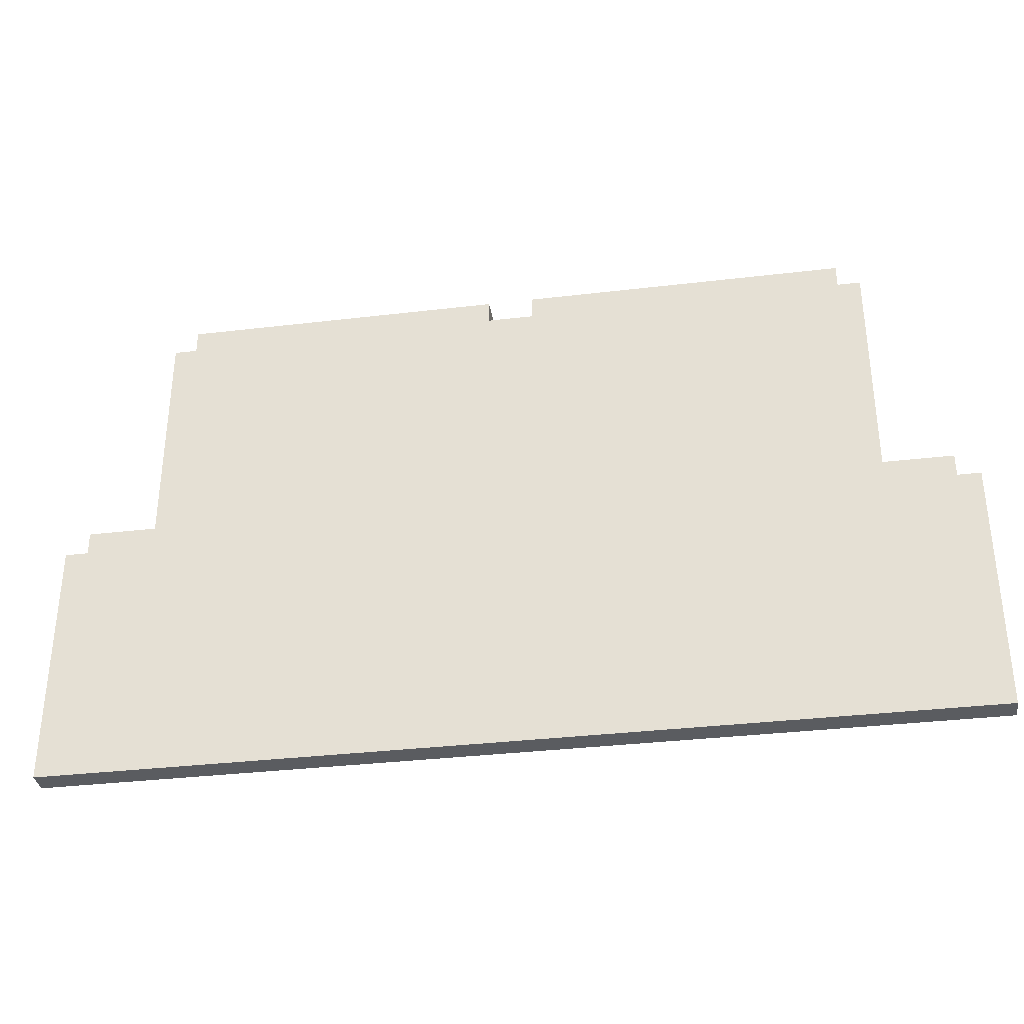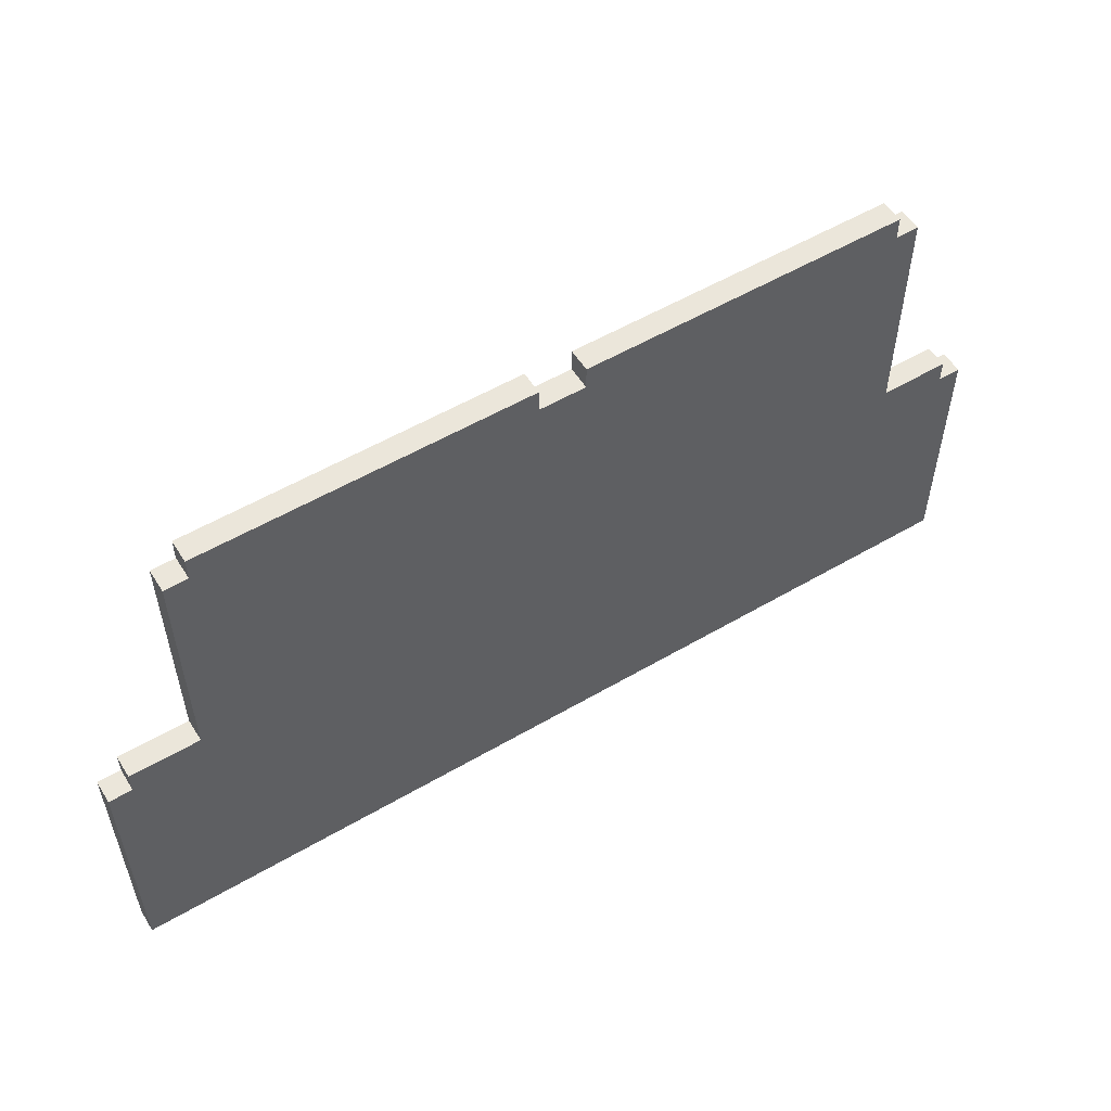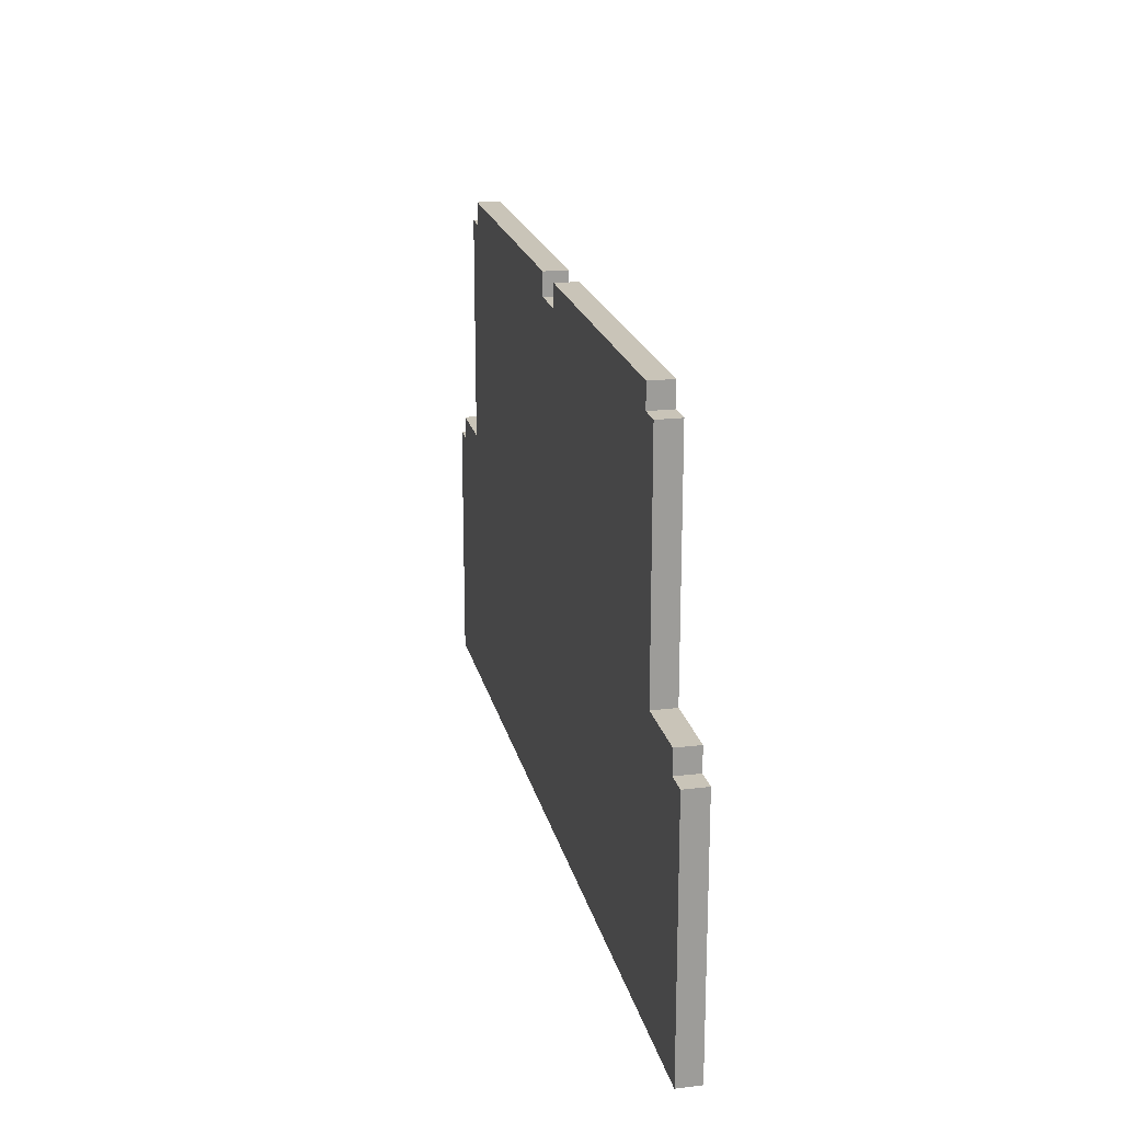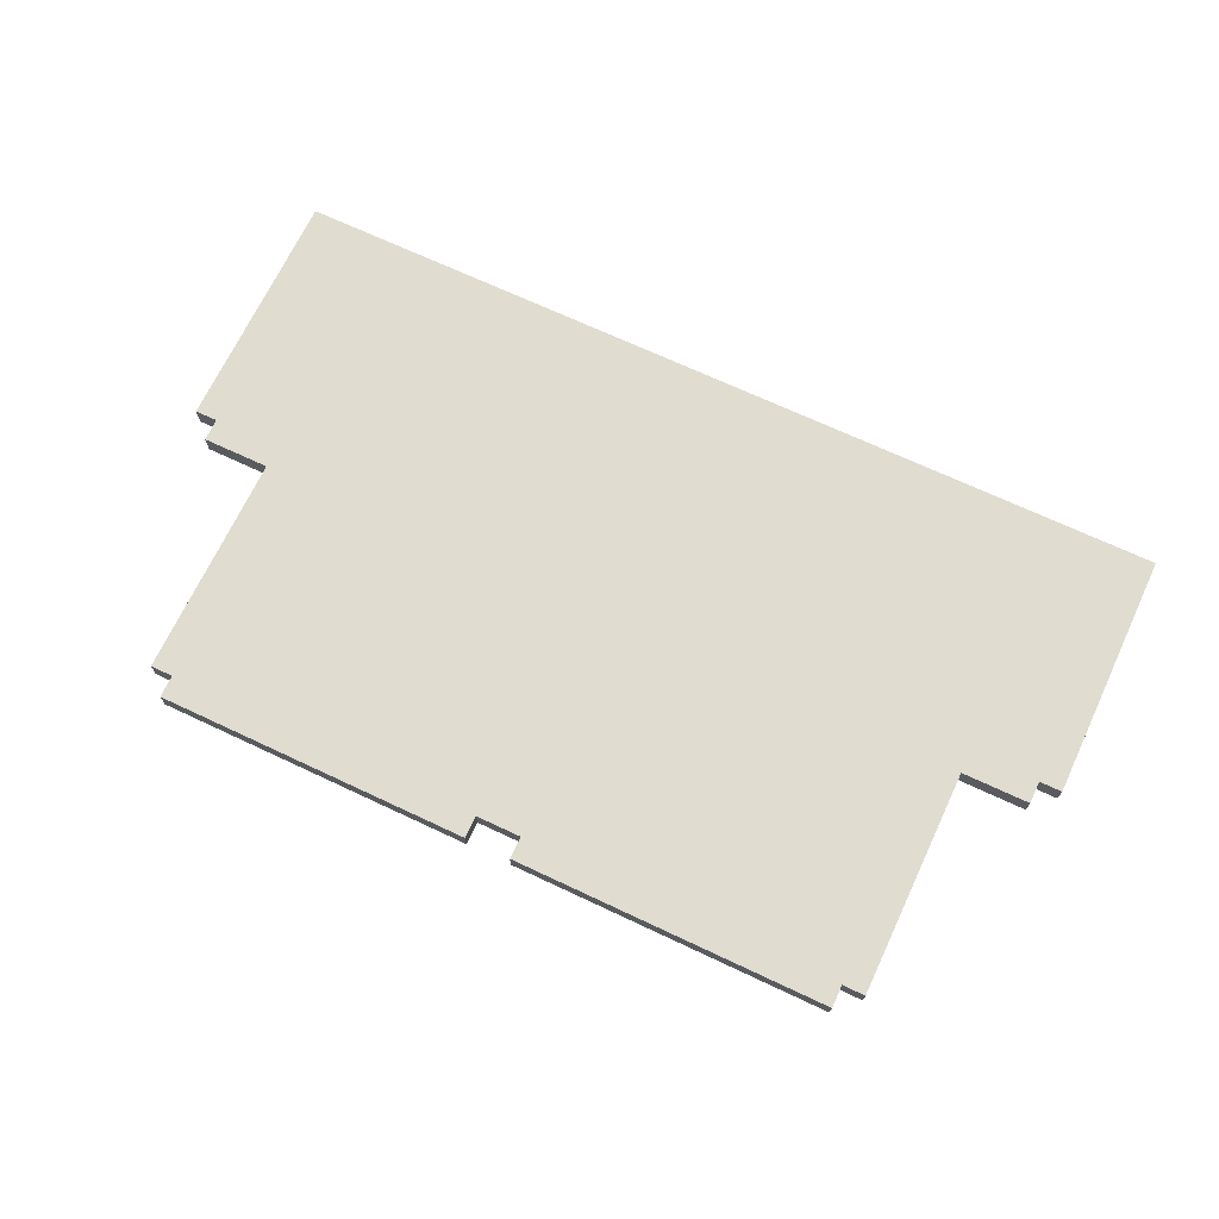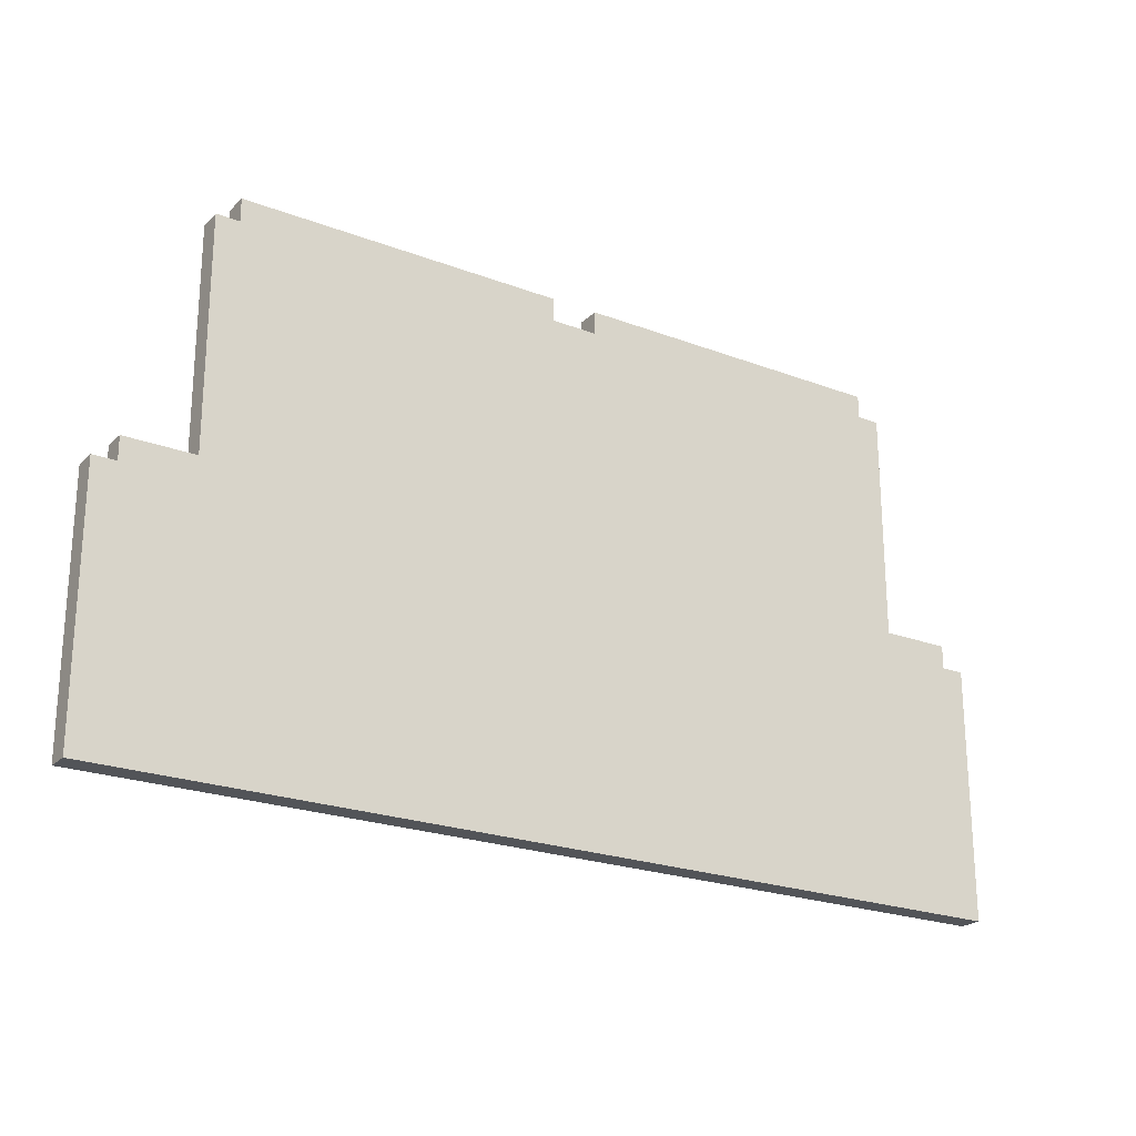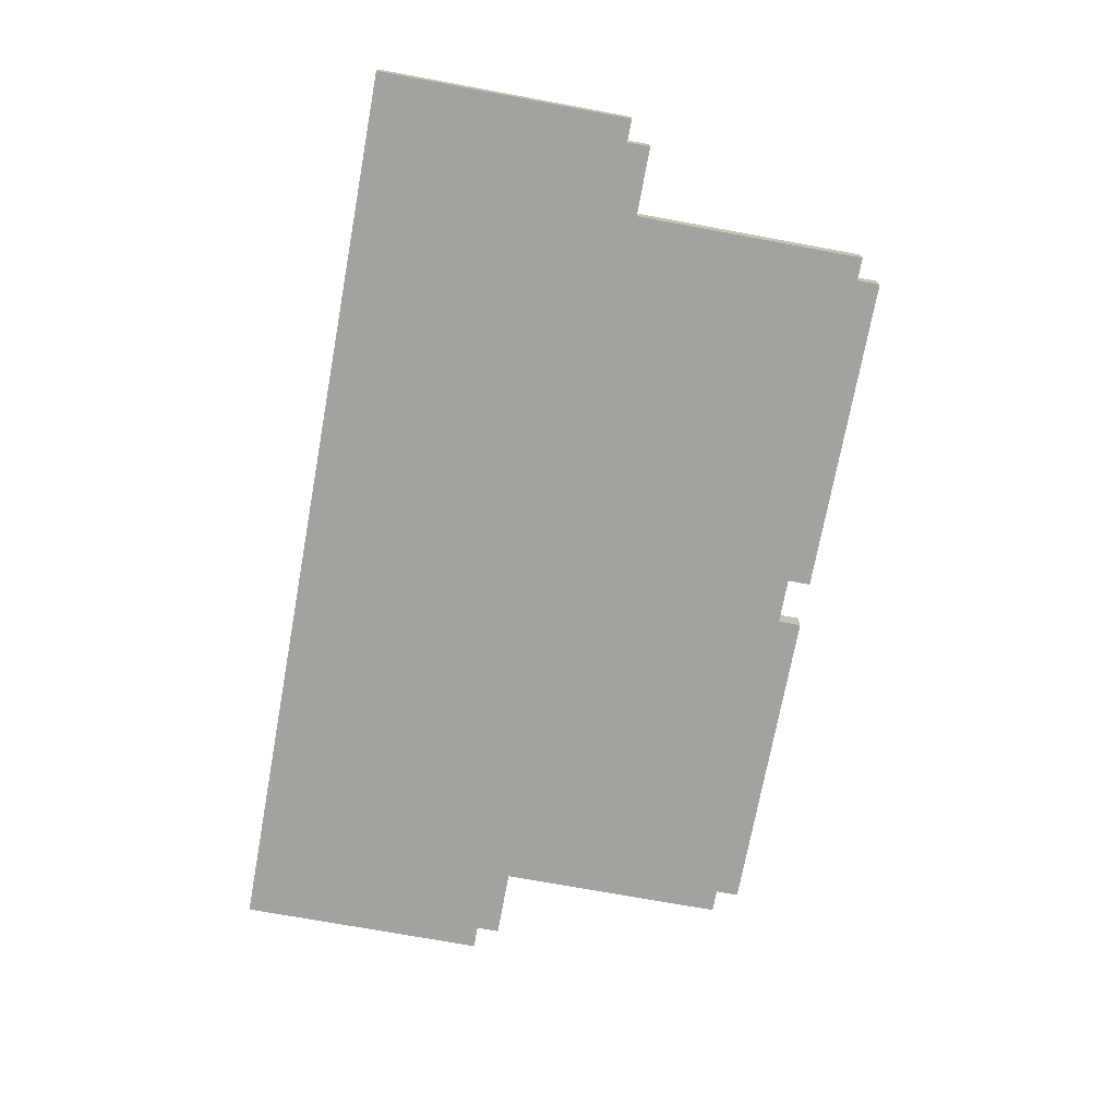
<metadata>
{"format":"obj","ext":"obj","renderer":"f3d","projection":"perspective","resolution":1024,"background":"white","views":[{"elev":-34.4,"azim":9.1,"up":"+Y"},{"elev":55.0,"azim":148.3,"up":"+Y"},{"elev":20.1,"azim":-102.3,"up":"+Y"},{"elev":69.4,"azim":-154.8,"up":"+Z"},{"elev":-22.9,"azim":147.0,"up":"+Y"},{"elev":-72.6,"azim":79.6,"up":"+Z"}]}
</metadata>
<code>
o
v -2 1.6 0
v -2 1.6 -0.1
v -2 2.7 0
v -2 2.7 -0.1
v -1.9 2.7 0
v -1.9 2.7 -0.1
v -1.9 2.8 0
v -1.9 2.8 -0.1
v -1.6 2.8 0
v -1.6 2.8 -0.1
v -1.6 3.8 0
v -1.6 3.8 -0.1
v -1.5 3.8 0
v -1.5 3.8 -0.1
v -1.5 3.9 0
v -1.5 3.9 -0.1
v 0.1 3.8 0
v 0.1 3.8 -0.1
v 0.1 3.9 0
v 0.1 3.9 -0.1
v -0.1 3.8 0
v -0.1 3.8 -0.1
v -0.1 3.9 0
v -0.1 3.9 -0.1
v 1.5 3.8 0
v 1.5 3.8 -0.1
v 1.5 3.9 0
v 1.5 3.9 -0.1
v 1.6 2.8 0
v 1.6 2.8 -0.1
v 1.6 3.8 0
v 1.6 3.8 -0.1
v 1.9 2.7 0
v 1.9 2.7 -0.1
v 1.9 2.8 0
v 1.9 2.8 -0.1
v 2 1.6 0
v 2 1.6 -0.1
v 2 2.7 0
v 2 2.7 -0.1
v -2 1.6 0
v -2 2.7 0
v -1.9 1.7 0
v -1.9 2.4 0
v -1.9 2.7 0
v -1.9 2.8 0
v -1.6 1.7 0
v -1.6 2.4 0
v -1.6 2.7 0
v -1.6 2.8 0
v -1.6 3.8 0
v -1.5 1.7 0
v -1.5 2.2 0
v -1.5 2.3 0
v -1.5 2.4 0
v -1.5 2.7 0
v -1.5 2.8 0
v -1.5 3.8 0
v -1.5 3.9 0
v -1.4 2.9 0
v -1.4 3.7 0
v -0.9 3.3 0
v -0.9 3.5 0
v -0.7 3.3 0
v -0.7 3.5 0
v -0.2 2.9 0
v -0.2 3.7 0
v -0.1 1.7 0
v -0.1 2.2 0
v -0.1 2.3 0
v -0.1 2.4 0
v -0.1 2.7 0
v -0.1 2.8 0
v -0.1 3.8 0
v -0.1 3.9 0
v 0.1 1.7 0
v 0.1 2.2 0
v 0.1 2.3 0
v 0.1 2.4 0
v 0.1 2.7 0
v 0.1 2.8 0
v 0.1 3.8 0
v 0.1 3.9 0
v 0.2 2.9 0
v 0.2 3.7 0
v 0.7 3.3 0
v 0.7 3.5 0
v 0.9 3.3 0
v 0.9 3.5 0
v 1.4 2.9 0
v 1.4 3.7 0
v 1.5 1.7 0
v 1.5 2.2 0
v 1.5 2.3 0
v 1.5 2.4 0
v 1.5 2.7 0
v 1.5 2.8 0
v 1.5 3.8 0
v 1.5 3.9 0
v 1.6 1.7 0
v 1.6 2.4 0
v 1.6 2.7 0
v 1.6 2.8 0
v 1.6 3.8 0
v 1.9 1.7 0
v 1.9 2.4 0
v 1.9 2.7 0
v 1.9 2.8 0
v 2 1.6 0
v 2 2.7 0
v -2 1.6 -0.1
v -2 2.7 -0.1
v -1.9 1.7 -0.1
v -1.9 2.4 -0.1
v -1.9 2.7 -0.1
v -1.9 2.8 -0.1
v -1.6 1.7 -0.1
v -1.6 2.4 -0.1
v -1.6 2.7 -0.1
v -1.6 2.8 -0.1
v -1.6 3.8 -0.1
v -1.5 1.7 -0.1
v -1.5 2.2 -0.1
v -1.5 2.3 -0.1
v -1.5 2.4 -0.1
v -1.5 2.7 -0.1
v -1.5 2.8 -0.1
v -1.5 3.8 -0.1
v -1.5 3.9 -0.1
v -1.4 2.9 -0.1
v -1.4 3.7 -0.1
v -0.9 3.3 -0.1
v -0.9 3.5 -0.1
v -0.7 3.3 -0.1
v -0.7 3.5 -0.1
v -0.2 2.9 -0.1
v -0.2 3.7 -0.1
v -0.1 1.7 -0.1
v -0.1 2.2 -0.1
v -0.1 2.3 -0.1
v -0.1 2.4 -0.1
v -0.1 2.7 -0.1
v -0.1 2.8 -0.1
v -0.1 3.8 -0.1
v -0.1 3.9 -0.1
v 0.1 1.7 -0.1
v 0.1 2.2 -0.1
v 0.1 2.3 -0.1
v 0.1 2.4 -0.1
v 0.1 2.7 -0.1
v 0.1 2.8 -0.1
v 0.1 3.8 -0.1
v 0.1 3.9 -0.1
v 0.2 2.9 -0.1
v 0.2 3.7 -0.1
v 0.7 3.3 -0.1
v 0.7 3.5 -0.1
v 0.9 3.3 -0.1
v 0.9 3.5 -0.1
v 1.4 2.9 -0.1
v 1.4 3.7 -0.1
v 1.5 1.7 -0.1
v 1.5 2.2 -0.1
v 1.5 2.3 -0.1
v 1.5 2.4 -0.1
v 1.5 2.7 -0.1
v 1.5 2.8 -0.1
v 1.5 3.8 -0.1
v 1.5 3.9 -0.1
v 1.6 1.7 -0.1
v 1.6 2.4 -0.1
v 1.6 2.7 -0.1
v 1.6 2.8 -0.1
v 1.6 3.8 -0.1
v 1.9 1.7 -0.1
v 1.9 2.4 -0.1
v 1.9 2.7 -0.1
v 1.9 2.8 -0.1
v 2 1.6 -0.1
v 2 2.7 -0.1
v -2 1.6 0
v 2 1.6 0
v -2 1.6 -0.1
v 2 1.6 -0.1
v -2 2.7 0
v -1.9 2.7 0
v 1.9 2.7 0
v 2 2.7 0
v -2 2.7 -0.1
v -1.9 2.7 -0.1
v 1.9 2.7 -0.1
v 2 2.7 -0.1
v -1.9 2.8 0
v -1.6 2.8 0
v 1.6 2.8 0
v 1.9 2.8 0
v -1.9 2.8 -0.1
v -1.6 2.8 -0.1
v 1.6 2.8 -0.1
v 1.9 2.8 -0.1
v -1.6 3.8 0
v -1.5 3.8 0
v -0.1 3.8 0
v 0.1 3.8 0
v 1.5 3.8 0
v 1.6 3.8 0
v -1.6 3.8 -0.1
v -1.5 3.8 -0.1
v -0.1 3.8 -0.1
v 0.1 3.8 -0.1
v 1.5 3.8 -0.1
v 1.6 3.8 -0.1
v -1.5 3.9 0
v -0.1 3.9 0
v 0.1 3.9 0
v 1.5 3.9 0
v -1.5 3.9 -0.1
v -0.1 3.9 -0.1
v 0.1 3.9 -0.1
v 1.5 3.9 -0.1
f 3 2 1
f 4 2 3
f 7 6 5
f 8 6 7
f 11 10 9
f 12 10 11
f 15 14 13
f 16 14 15
f 19 18 17
f 20 18 19
f 21 22 23
f 23 22 24
f 25 26 27
f 27 26 28
f 29 30 31
f 31 30 32
f 33 34 35
f 35 34 36
f 37 38 39
f 39 38 40
f 43 42 41
f 44 42 43
f 45 42 44
f 47 43 41
f 47 44 43
f 48 45 44
f 48 44 47
f 49 46 45
f 49 45 48
f 50 46 49
f 52 48 47
f 52 51 50
f 52 50 49
f 52 49 48
f 52 47 41
f 53 51 52
f 54 51 53
f 55 51 54
f 56 51 55
f 57 51 56
f 58 51 57
f 60 58 57
f 61 58 60
f 62 61 60
f 63 61 62
f 64 62 60
f 64 63 62
f 65 61 63
f 65 63 64
f 66 60 57
f 66 64 60
f 66 65 64
f 67 61 65
f 67 65 66
f 67 58 61
f 68 52 41
f 68 53 52
f 69 54 53
f 69 53 68
f 70 55 54
f 70 54 69
f 71 56 55
f 71 55 70
f 72 57 56
f 72 56 71
f 73 67 66
f 73 57 72
f 73 66 57
f 74 58 67
f 74 67 73
f 74 59 58
f 75 59 74
f 76 73 72
f 76 72 71
f 76 74 73
f 76 71 70
f 76 70 69
f 76 69 68
f 76 68 41
f 77 74 76
f 78 74 77
f 79 74 78
f 80 74 79
f 81 74 80
f 82 74 81
f 84 82 81
f 85 82 84
f 86 85 84
f 87 85 86
f 88 86 84
f 88 87 86
f 89 85 87
f 89 87 88
f 90 84 81
f 90 88 84
f 90 89 88
f 91 85 89
f 91 89 90
f 91 82 85
f 92 76 41
f 92 77 76
f 93 78 77
f 93 77 92
f 94 79 78
f 94 78 93
f 95 80 79
f 95 79 94
f 96 81 80
f 96 80 95
f 97 91 90
f 97 81 96
f 97 90 81
f 98 82 91
f 98 91 97
f 98 83 82
f 99 83 98
f 100 97 96
f 100 96 95
f 100 98 97
f 100 95 94
f 100 94 93
f 100 93 92
f 100 92 41
f 101 98 100
f 102 98 101
f 103 98 102
f 104 98 103
f 105 100 41
f 105 101 100
f 106 102 101
f 106 101 105
f 107 103 102
f 107 102 106
f 108 103 107
f 109 106 105
f 109 105 41
f 109 107 106
f 110 107 109
f 111 112 113
f 113 112 114
f 114 112 115
f 111 113 117
f 113 114 117
f 114 115 118
f 117 114 118
f 115 116 119
f 118 115 119
f 119 116 120
f 117 118 122
f 120 121 122
f 119 120 122
f 118 119 122
f 111 117 122
f 122 121 123
f 123 121 124
f 124 121 125
f 125 121 126
f 126 121 127
f 127 121 128
f 127 128 130
f 130 128 131
f 130 131 132
f 132 131 133
f 130 132 134
f 132 133 134
f 133 131 135
f 134 133 135
f 127 130 136
f 130 134 136
f 134 135 136
f 135 131 137
f 136 135 137
f 131 128 137
f 111 122 138
f 122 123 138
f 123 124 139
f 138 123 139
f 124 125 140
f 139 124 140
f 125 126 141
f 140 125 141
f 126 127 142
f 141 126 142
f 136 137 143
f 142 127 143
f 127 136 143
f 137 128 144
f 143 137 144
f 128 129 144
f 144 129 145
f 142 143 146
f 141 142 146
f 143 144 146
f 140 141 146
f 139 140 146
f 138 139 146
f 111 138 146
f 146 144 147
f 147 144 148
f 148 144 149
f 149 144 150
f 150 144 151
f 151 144 152
f 151 152 154
f 154 152 155
f 154 155 156
f 156 155 157
f 154 156 158
f 156 157 158
f 157 155 159
f 158 157 159
f 151 154 160
f 154 158 160
f 158 159 160
f 159 155 161
f 160 159 161
f 155 152 161
f 111 146 162
f 146 147 162
f 147 148 163
f 162 147 163
f 148 149 164
f 163 148 164
f 149 150 165
f 164 149 165
f 150 151 166
f 165 150 166
f 160 161 167
f 166 151 167
f 151 160 167
f 161 152 168
f 167 161 168
f 152 153 168
f 168 153 169
f 166 167 170
f 165 166 170
f 167 168 170
f 164 165 170
f 163 164 170
f 162 163 170
f 111 162 170
f 170 168 171
f 171 168 172
f 172 168 173
f 173 168 174
f 111 170 175
f 170 171 175
f 171 172 176
f 175 171 176
f 172 173 177
f 176 172 177
f 177 173 178
f 175 176 179
f 111 175 179
f 176 177 179
f 179 177 180
f 183 182 181
f 184 182 183
f 185 186 189
f 189 186 190
f 187 188 191
f 191 188 192
f 193 194 197
f 197 194 198
f 195 196 199
f 199 196 200
f 201 202 207
f 207 202 208
f 203 204 209
f 209 204 210
f 205 206 211
f 211 206 212
f 213 214 217
f 217 214 218
f 215 216 219
f 219 216 220

</code>
